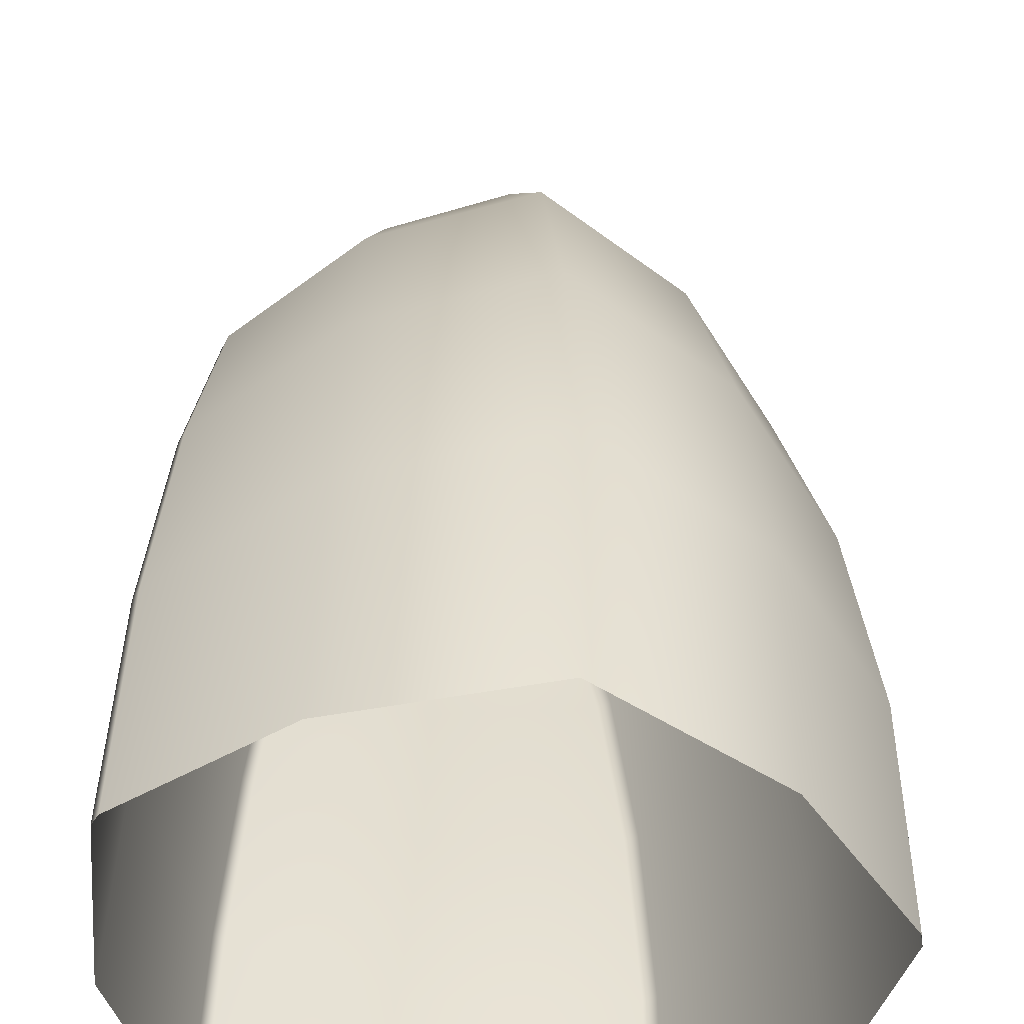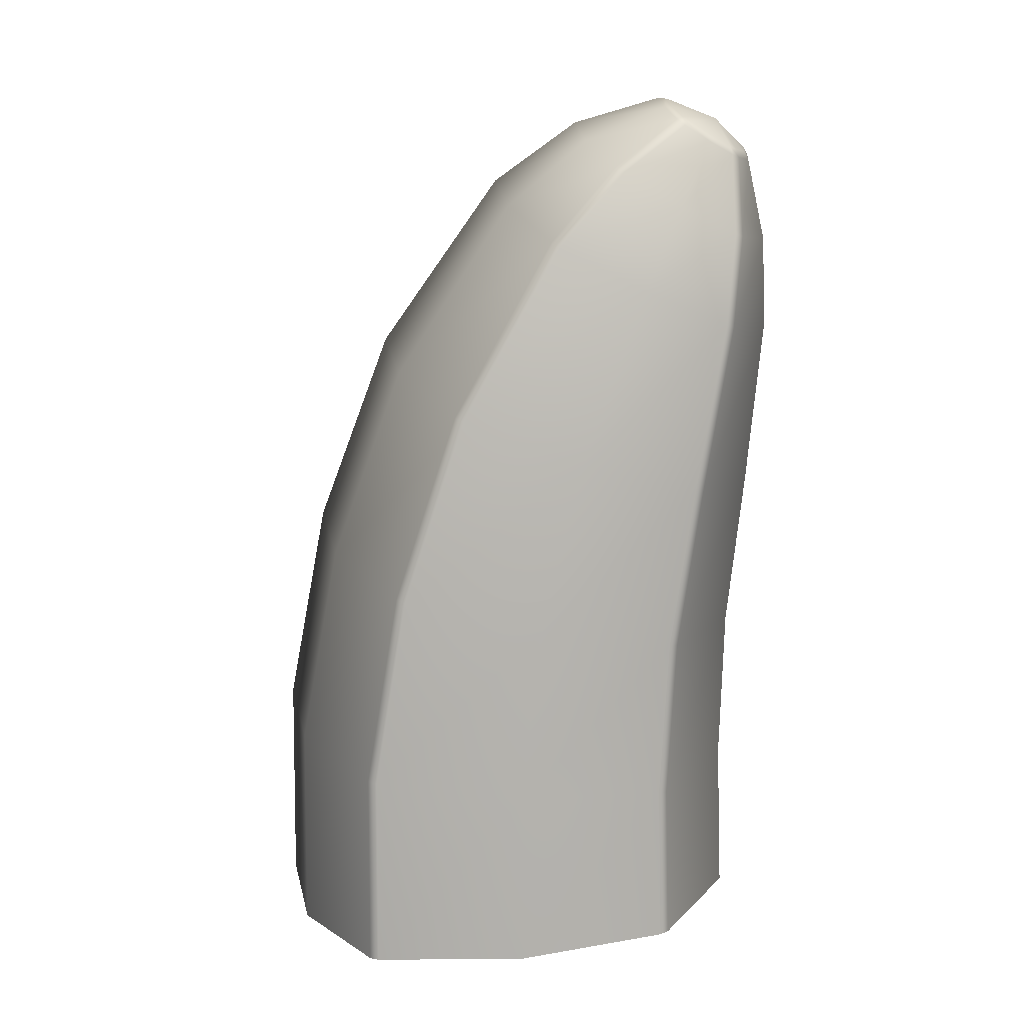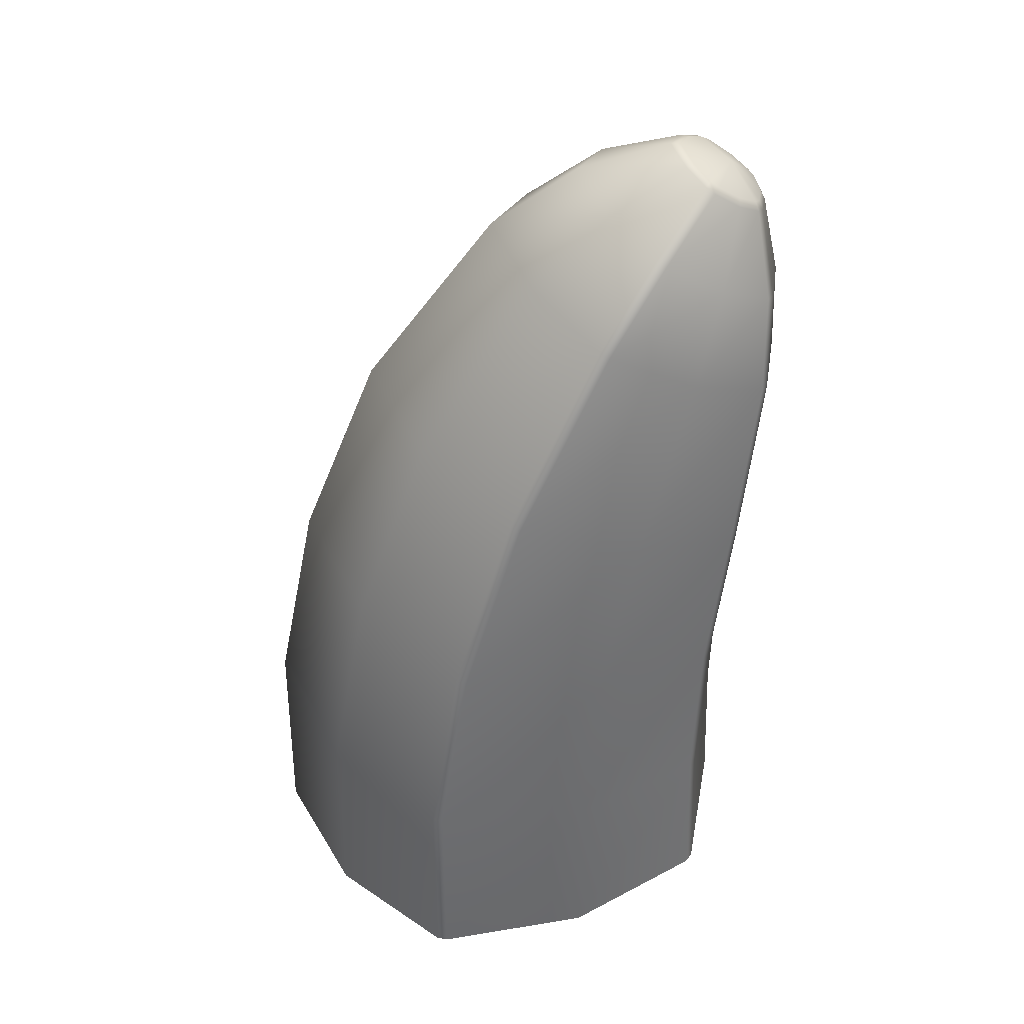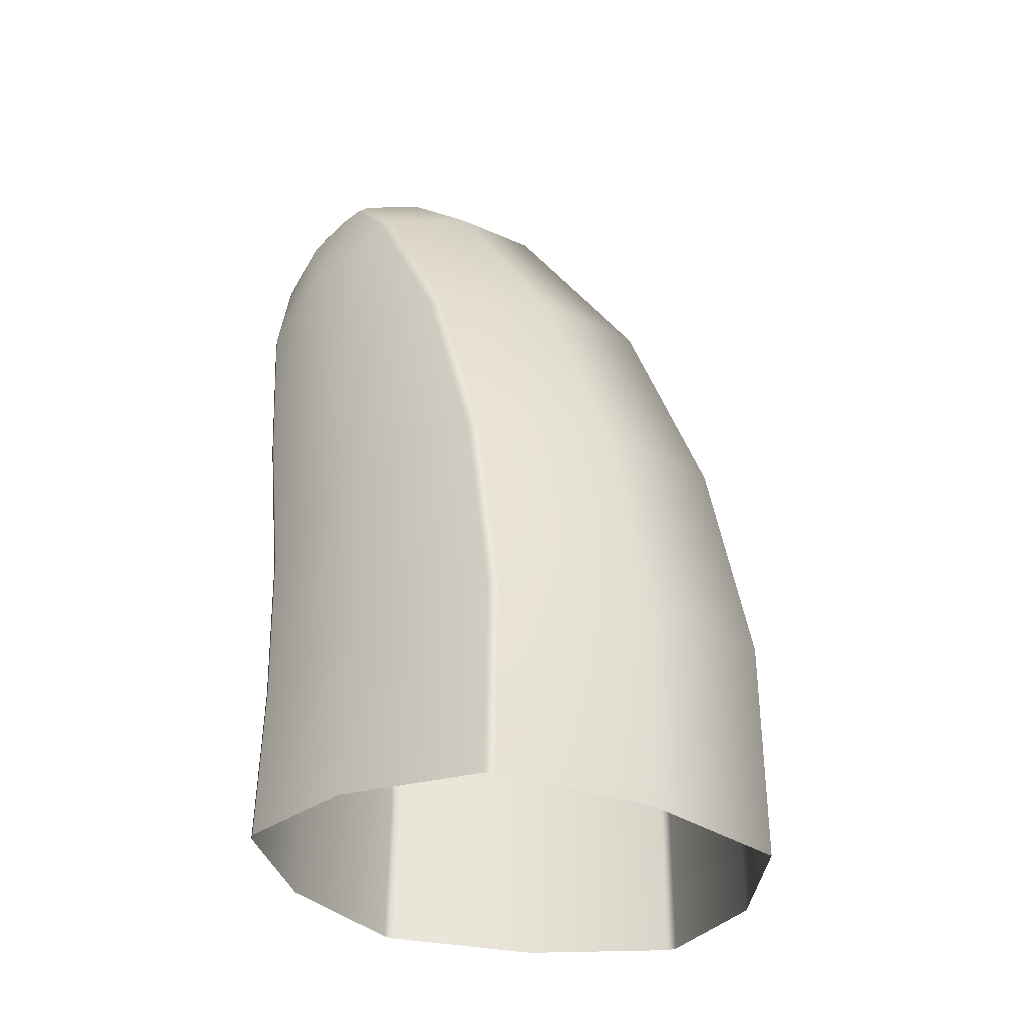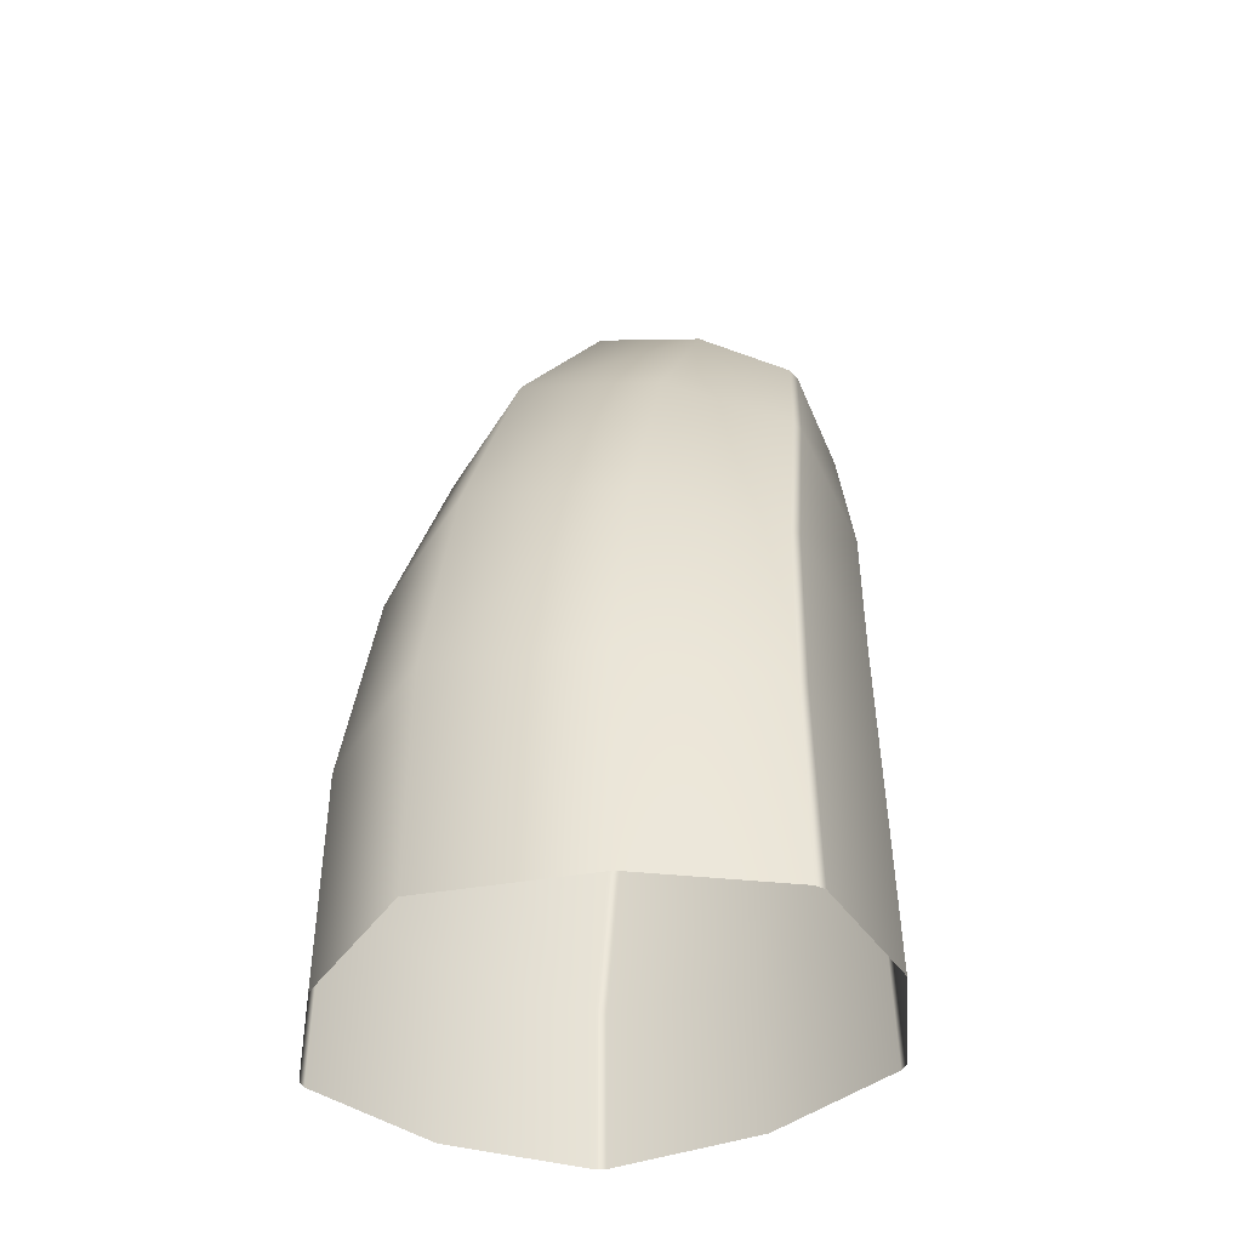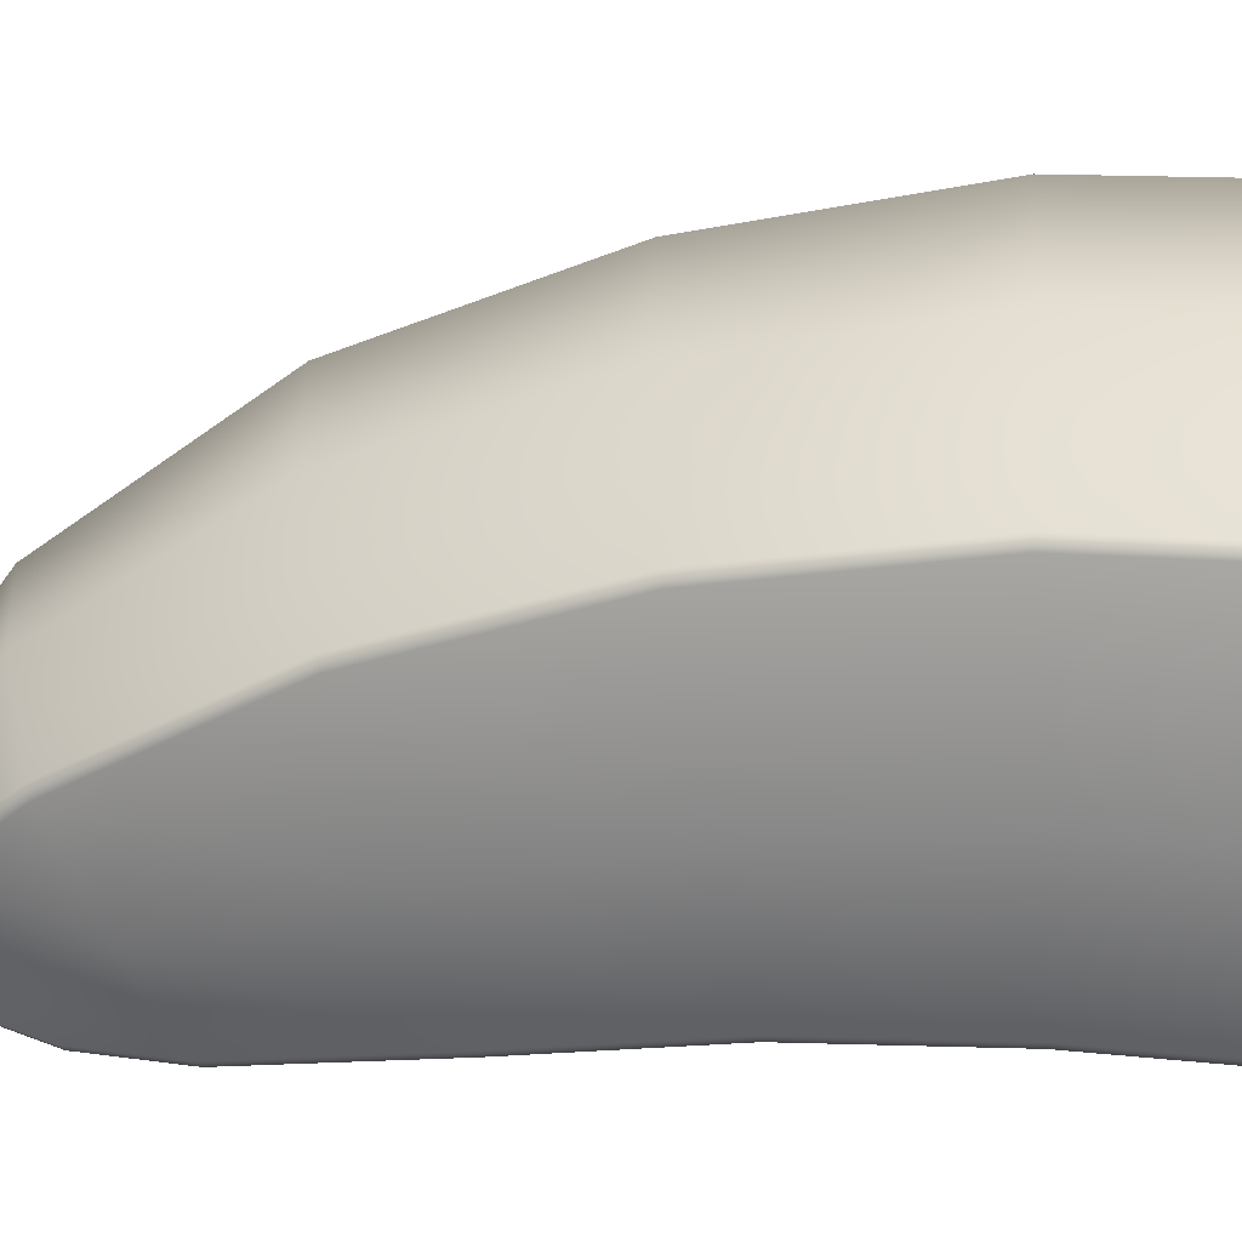
<metadata>
{"format":"obj","ext":"obj","renderer":"f3d","projection":"perspective","resolution":1024,"background":"white","views":[{"elev":40.6,"azim":0.7,"up":"+Z"},{"elev":12.7,"azim":116.2,"up":"+Y"},{"elev":38.9,"azim":99.8,"up":"+Y"},{"elev":-31.5,"azim":-56.1,"up":"+Y"},{"elev":-40.7,"azim":46.1,"up":"+Y"},{"elev":19.6,"azim":-83.0,"up":"+Z"}]}
</metadata>
<code>
g default
v -0.1022 1.319 -0.5417
v -0.2537 1.319 -0.5113
v -0.3624 1.218 -0.5315
v -0.2083 1.153 -0.6777
v -0.009694 1.218 -0.6021
v -0.4238 1.082 -0.4733
v -0.2093 1 -0.6831
v 0.06935 1.082 -0.5721
v -0.4805 0.7961 -0.3716
v -0.204 0.7197 -0.6565
v 0.1609 0.7961 -0.5002
v -0.5033 0.5075 -0.3028
v -0.1983 0.4569 -0.6278
v 0.2085 0.5075 -0.4454
v -0.5197 0.2152 -0.2703
v -0.1967 0.1987 -0.6201
v 0.2361 0.2152 -0.4218
v -0.5264 -0.07765 -0.2736
v -0.1984 -0.05623 -0.6285
v 0.241 -0.07765 -0.4274
v -0.3253 1.17 -0.6239
v -0.3122 1.165 -0.6364
v -0.0964 1.165 -0.6796
v -0.07955 1.17 -0.6732
v 0.02271 1.275 -0.5089
v 0.01999 1.284 -0.4924
v -0.3475 1.284 -0.4188
v -0.3563 1.275 -0.4329
v -0.3714 1.02 -0.6103
v -0.3584 1.015 -0.6231
v -0.04867 1.015 -0.6852
v -0.03177 1.02 -0.6784
v 0.1167 1.154 -0.4339
v 0.1141 1.162 -0.417
v -0.4052 1.162 -0.3129
v -0.4142 1.154 -0.3275
v -0.4132 0.7372 -0.5618
v -0.4004 0.7337 -0.5751
v 0.008515 0.7337 -0.6571
v 0.02553 0.7372 -0.6497
v 0.2256 0.8647 -0.3069
v 0.2231 0.8705 -0.2891
v -0.4566 0.8705 -0.1529
v -0.4657 0.8647 -0.1683
v -0.4297 0.4684 -0.5217
v -0.4169 0.4662 -0.5355
v 0.03905 0.4662 -0.6268
v 0.05615 0.4684 -0.6191
v 0.2823 0.5528 -0.2218
v 0.28 0.5562 -0.2033
v -0.476 0.5562 -0.05183
v -0.4852 0.5528 -0.06793
v -0.442 0.2024 -0.507
v -0.4293 0.2018 -0.5209
v 0.0561 0.2018 -0.6182
v 0.07323 0.2024 -0.6103
v 0.3155 0.2301 -0.1796
v 0.3132 0.2312 -0.1609
v -0.4903 0.2312 0.00017
v -0.4996 0.2301 -0.01622
v -0.4474 -0.06108 -0.5139
v -0.4347 -0.06023 -0.5278
v 0.05842 -0.06023 -0.6266
v 0.07555 -0.06108 -0.6187
v 0.3216 -0.09711 -0.1817
v 0.3193 -0.09847 -0.163
v -0.4967 -0.09847 0.000542
v -0.506 -0.09711 -0.01582
v -0.1906 1.36 -0.5898
v -0.2483 1.296 -0.6298
v -0.2395 1.309 -0.6258
v -0.2513 1.314 -0.6148
v -0.2614 1.302 -0.6177
v -0.1361 1.302 -0.6428
v -0.1443 1.314 -0.6363
v -0.1595 1.309 -0.6418
v -0.1528 1.296 -0.649
v -0.09427 1.361 -0.5564
v -0.1089 1.365 -0.5628
v -0.1064 1.356 -0.5773
v -0.09134 1.352 -0.5723
v -0.2756 1.352 -0.5354
v -0.2636 1.356 -0.5458
v -0.2556 1.365 -0.5334
v -0.2667 1.361 -0.5218
v -0.2782 1.324 -0.5782
v -0.2653 1.333 -0.5819
v -0.2024 1.29 -0.6483
v -0.2009 1.304 -0.6411
v -0.1054 1.324 -0.6129
v -0.1187 1.333 -0.6113
v -0.04109 1.324 -0.4092
v -0.141 1.351 -0.3422
v 0.02719 1.213 -0.2938
v -0.1121 1.246 -0.1981
v 0.1099 0.9197 -0.1186
v -0.07031 0.9507 0.01062
v 0.1548 0.5894 -0.007564
v -0.04448 0.6099 0.1395
v 0.1807 0.2419 0.05066
v -0.03061 0.2485 0.2087
v 0.1846 -0.1123 0.0517
v -0.02995 -0.121 0.212
v -0.1213 1.38 -0.5208
v -0.1319 1.381 -0.5331
v -0.1703 1.394 -0.4881
v -0.1737 1.393 -0.5052
v -0.2591 1.324 -0.3655
v -0.2776 1.213 -0.2327
v -0.2865 0.9197 -0.0392
v -0.2851 0.5894 0.0806
v -0.2865 0.2419 0.1443
v -0.2897 -0.1123 0.1467
v -0.2281 1.38 -0.4994
v -0.223 1.381 -0.5148
g FoodLBuckTeeth
f 21 22 30 29
f 23 24 32 31
f 25 26 34 33
f 27 28 36 35
f 29 30 38 37
f 31 32 40 39
f 33 34 42 41
f 35 36 44 43
f 37 38 46 45
f 39 40 48 47
f 41 42 50 49
f 43 44 52 51
f 45 46 54 53
f 47 48 56 55
f 49 50 58 57
f 51 52 60 59
f 53 54 62 61
f 55 56 64 63
f 57 58 66 65
f 59 60 68 67
f 3 21 29 6
f 22 4 7 30
f 4 23 31 7
f 24 5 8 32
f 5 25 33 8
f 28 3 6 36
f 6 29 37 9
f 30 7 10 38
f 7 31 39 10
f 32 8 11 40
f 8 33 41 11
f 36 6 9 44
f 9 37 45 12
f 38 10 13 46
f 10 39 47 13
f 40 11 14 48
f 11 41 49 14
f 44 9 12 52
f 12 45 53 15
f 46 13 16 54
f 13 47 55 16
f 48 14 17 56
f 14 49 57 17
f 52 12 15 60
f 15 53 61 18
f 54 16 19 62
f 16 55 63 19
f 56 17 20 64
f 17 57 65 20
f 60 15 18 68
f 70 71 89 88
f 71 70 73 72
f 72 73 86 87
f 74 75 91 90
f 75 74 77 76
f 76 77 88 89
f 79 78 81 80
f 80 81 90 91
f 82 83 87 86
f 83 82 85 84
f 71 72 69
f 73 70 22 21
f 75 76 69
f 77 74 24 23
f 79 80 69
f 81 78 26 25
f 83 84 69
f 85 82 28 27
f 86 73 21 3
f 70 88 4 22
f 88 77 23 4
f 74 90 5 24
f 90 81 25 5
f 82 86 3 28
f 72 87 69
f 89 71 69
f 76 89 69
f 91 75 69
f 80 91 69
f 87 83 69
f 79 1 78
f 85 2 84
f 92 93 95 94
f 94 95 97 96
f 96 97 99 98
f 98 99 101 100
f 100 101 103 102
f 26 92 94 34
f 34 94 96 42
f 42 96 98 50
f 50 98 100 58
f 58 100 102 66
f 104 105 107 106
f 105 104 78 79
f 104 106 93 92
f 78 104 92 26
f 105 79 69
f 107 105 69
f 93 108 109 95
f 95 109 110 97
f 97 110 111 99
f 99 111 112 101
f 101 112 113 103
f 108 27 35 109
f 109 35 43 110
f 110 43 51 111
f 111 51 59 112
f 112 59 67 113
f 106 107 115 114
f 114 115 84 85
f 106 114 108 93
f 114 85 27 108
f 115 107 69
f 84 115 69

</code>
